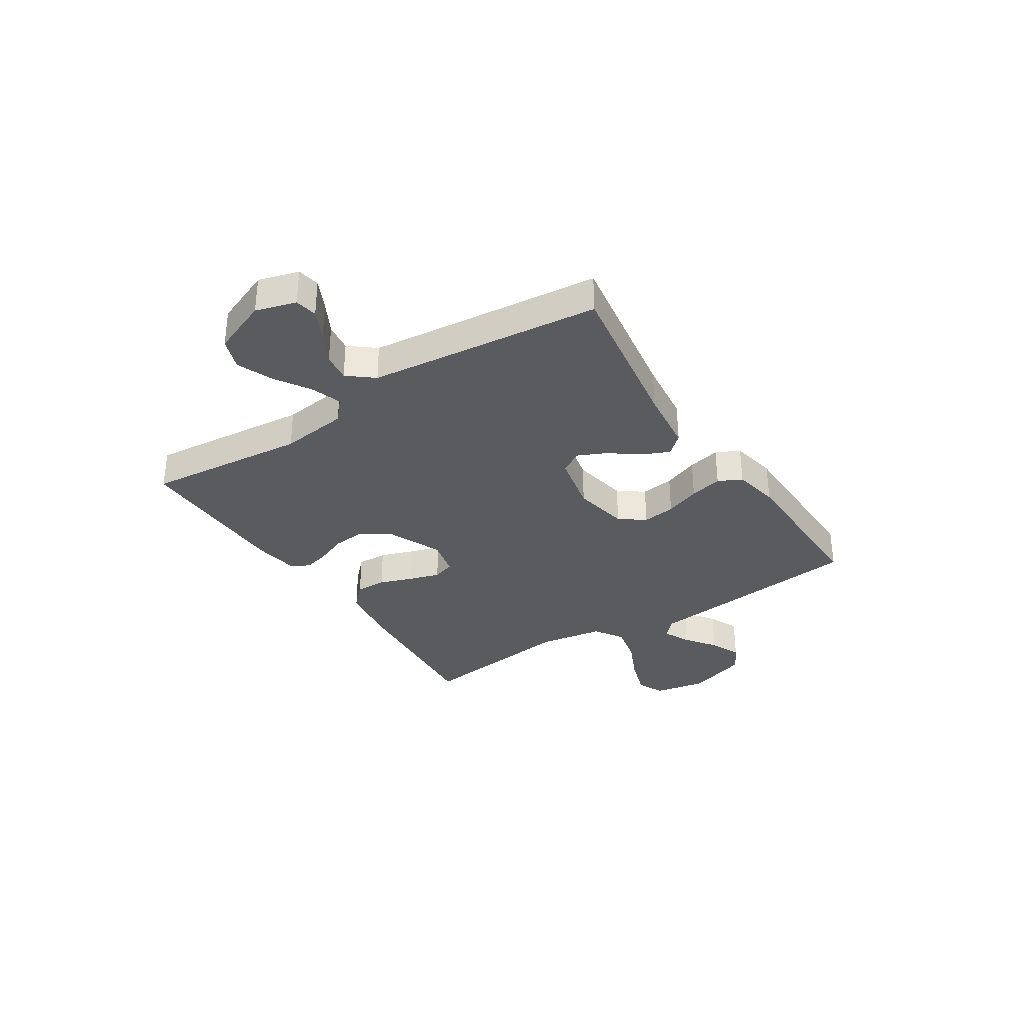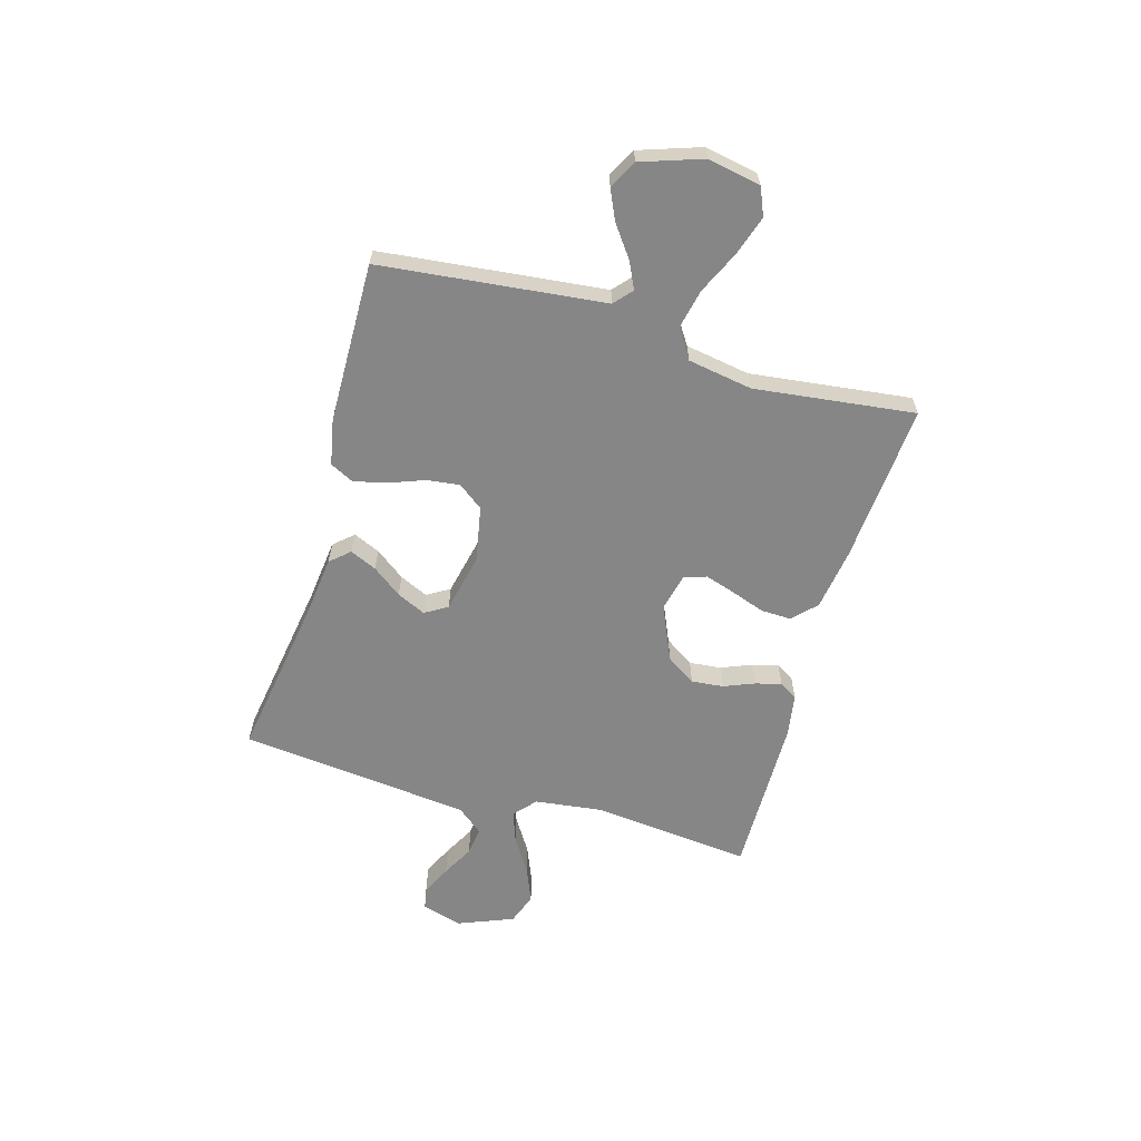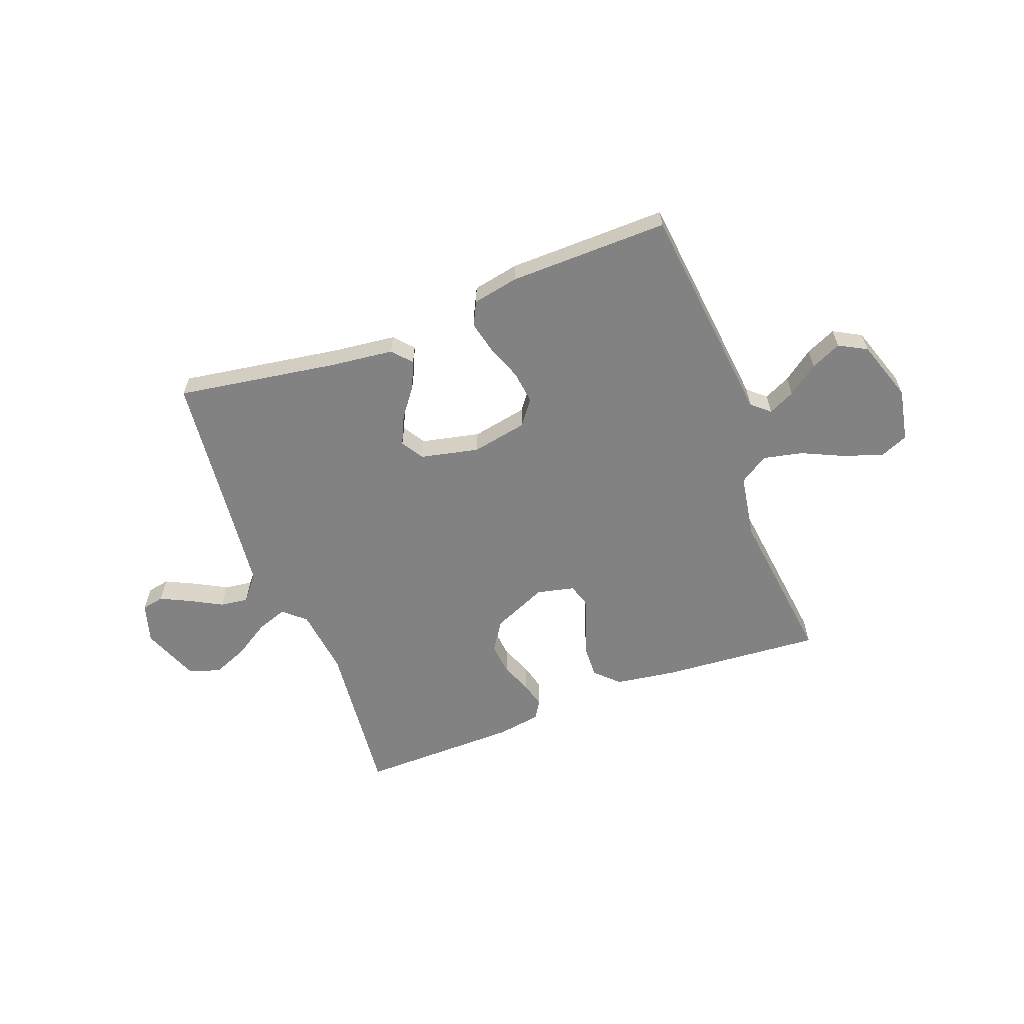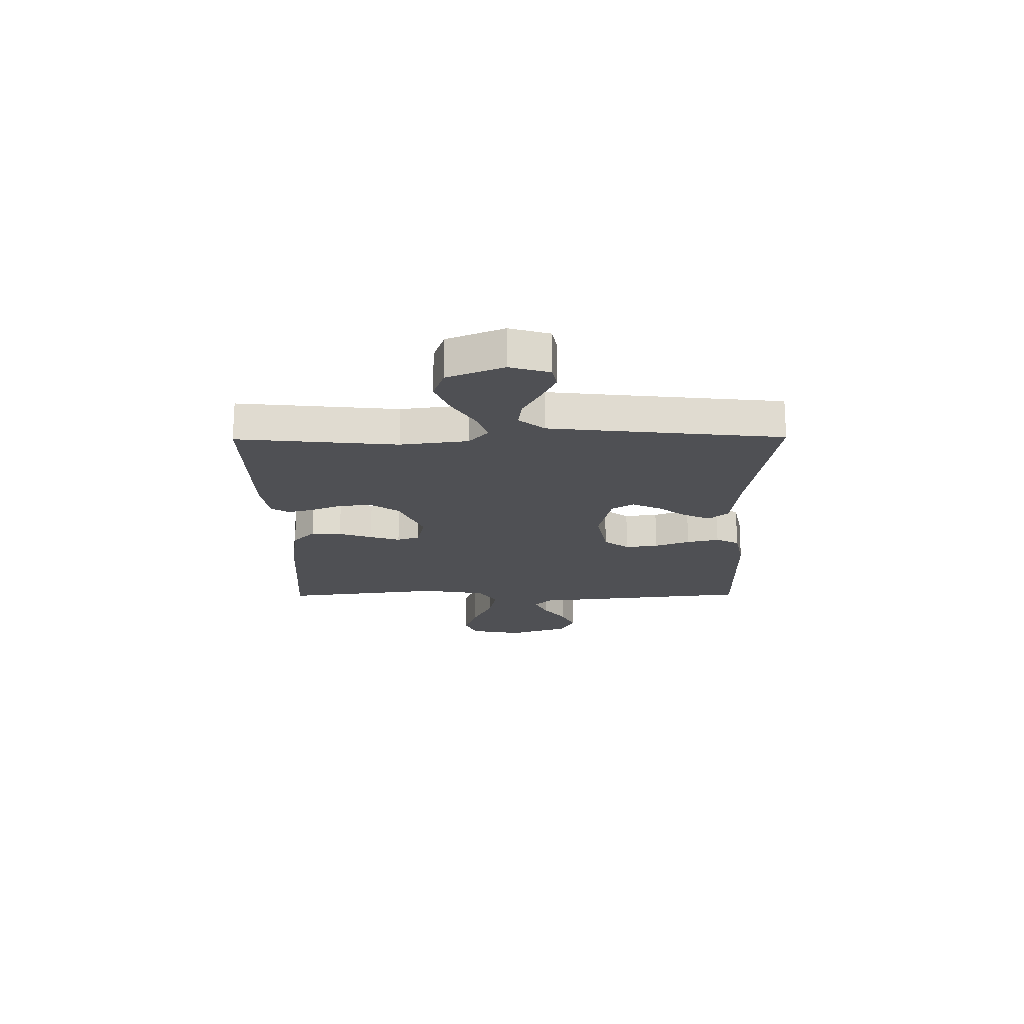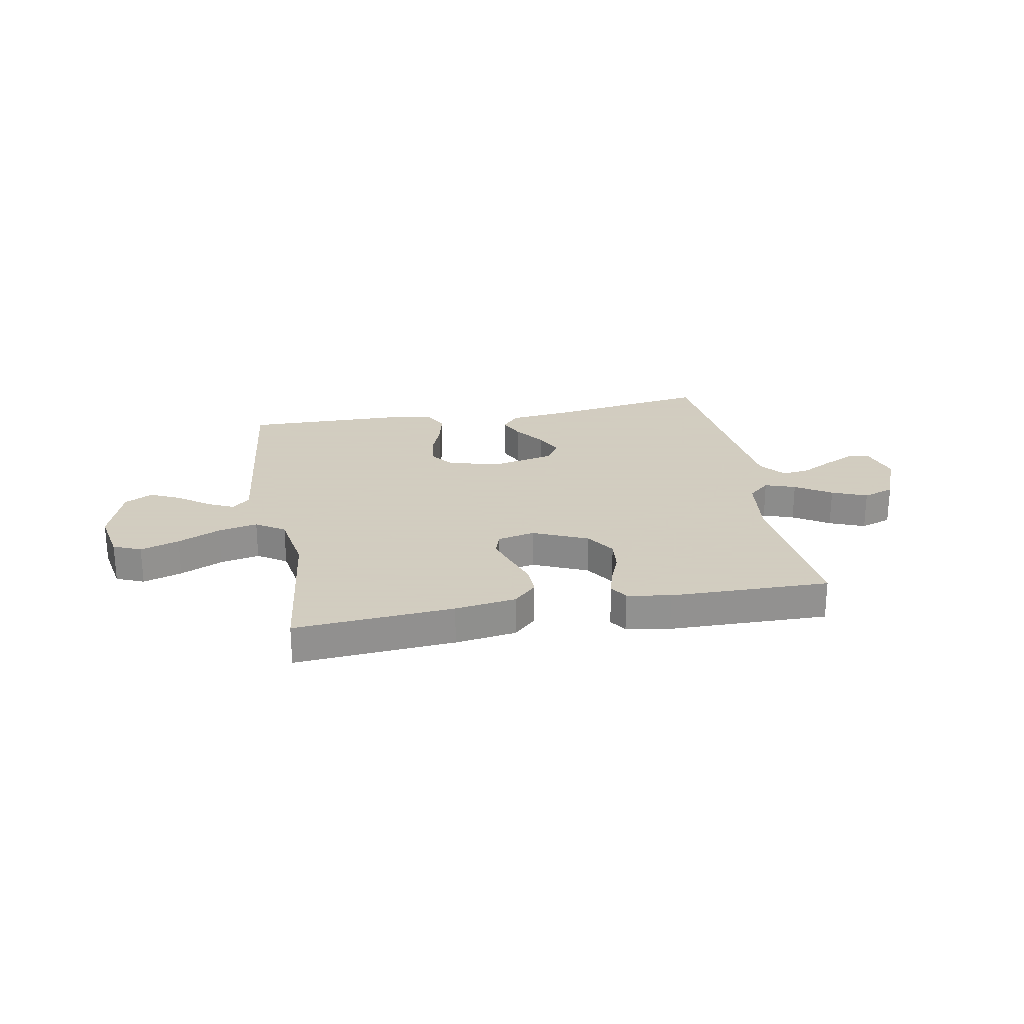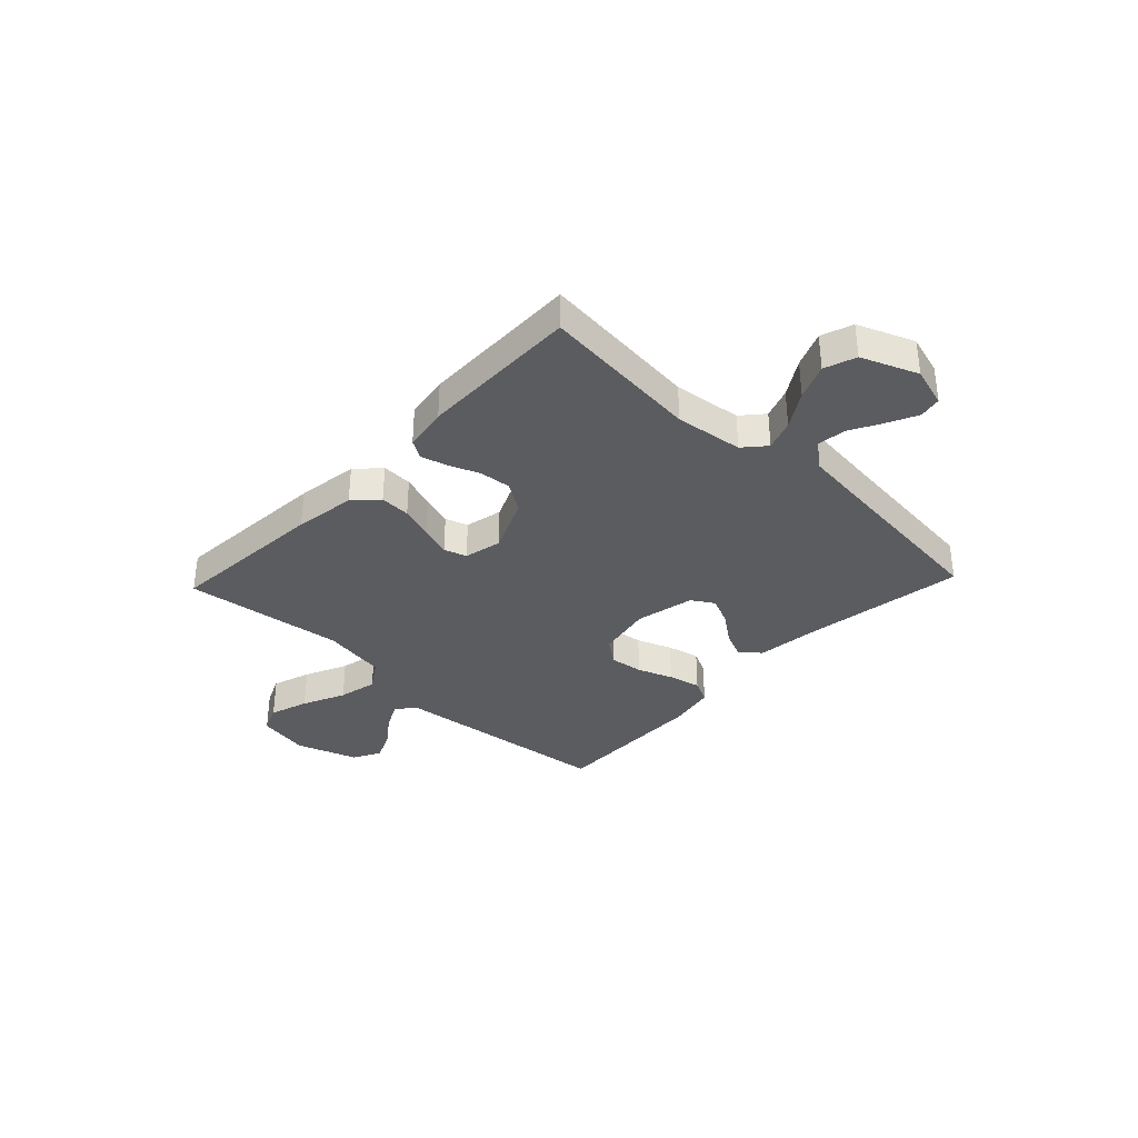
<metadata>
{"format":"obj","ext":"obj","renderer":"f3d","projection":"perspective","resolution":1024,"background":"white","views":[{"elev":-33.3,"azim":-57.1,"up":"+Y"},{"elev":-62.2,"azim":73.9,"up":"+Y"},{"elev":-60.8,"azim":20.6,"up":"+Y"},{"elev":-19.1,"azim":-89.4,"up":"+Y"},{"elev":24.3,"azim":169.7,"up":"+Y"},{"elev":-34.9,"azim":-133.4,"up":"+Y"}]}
</metadata>
<code>
v 0.5 0.07 -0.5
v 0.2 0.07 -0.477
v 0.085 0.07 -0.46
v 0.042 0.07 -0.418
v 0.044 0.07 -0.361
v 0.066 0.07 -0.298
v 0.084 0.07 -0.241
v 0.07 0.07 -0.199
v 0 0.07 -0.183
v -0.103 0.07 -0.228
v -0.139 0.07 -0.283
v -0.133 0.07 -0.343
v -0.11 0.07 -0.4
v -0.097 0.07 -0.449
v -0.118 0.07 -0.483
v -0.2 0.07 -0.496
v -0.5 0.07 -0.5
v -0.47 0.07 -0.2
v -0.486 0.07 -0.073
v -0.527 0.07 -0.037
v -0.584 0.07 -0.057
v -0.651 0.07 -0.099
v -0.717 0.07 -0.126
v -0.776 0.07 -0.105
v -0.818 0.07 0
v -0.796 0.07 0.075
v -0.754 0.07 0.083
v -0.698 0.07 0.056
v -0.639 0.07 0.024
v -0.586 0.07 0.017
v -0.547 0.07 0.065
v -0.532 0.07 0.2
v -0.5 0.07 0.5
v -0.2 0.07 0.453
v -0.08 0.07 0.439
v -0.048 0.07 0.403
v -0.07 0.07 0.353
v -0.111 0.07 0.298
v -0.136 0.07 0.244
v -0.11 0.07 0.202
v 0 0.07 0.178
v 0.104 0.07 0.198
v 0.139 0.07 0.245
v 0.131 0.07 0.307
v 0.106 0.07 0.373
v 0.092 0.07 0.434
v 0.114 0.07 0.478
v 0.2 0.07 0.495
v 0.5 0.07 0.5
v 0.533 0.07 0.2
v 0.546 0.07 0.081
v 0.58 0.07 0.051
v 0.63 0.07 0.075
v 0.687 0.07 0.117
v 0.744 0.07 0.143
v 0.796 0.07 0.115
v 0.835 0.07 0
v 0.816 0.07 -0.099
v 0.764 0.07 -0.121
v 0.691 0.07 -0.097
v 0.611 0.07 -0.06
v 0.537 0.07 -0.044
v 0.483 0.07 -0.079
v 0.463 0.07 -0.2
v 0.5 0 -0.5
v 0.2 0 -0.477
v 0.085 0 -0.46
v 0.042 0 -0.418
v 0.044 0 -0.361
v 0.066 0 -0.298
v 0.084 0 -0.241
v 0.07 0 -0.199
v 0 0 -0.183
v -0.103 0 -0.228
v -0.139 0 -0.283
v -0.133 0 -0.343
v -0.11 0 -0.4
v -0.097 0 -0.449
v -0.118 0 -0.483
v -0.2 0 -0.496
v -0.5 0 -0.5
v -0.47 0 -0.2
v -0.486 0 -0.073
v -0.527 0 -0.037
v -0.584 0 -0.057
v -0.651 0 -0.099
v -0.717 0 -0.126
v -0.776 0 -0.105
v -0.818 0 0
v -0.796 0 0.075
v -0.754 0 0.083
v -0.698 0 0.056
v -0.639 0 0.024
v -0.586 0 0.017
v -0.547 0 0.065
v -0.532 0 0.2
v -0.5 0 0.5
v -0.2 0 0.453
v -0.08 0 0.439
v -0.048 0 0.403
v -0.07 0 0.353
v -0.111 0 0.298
v -0.136 0 0.244
v -0.11 0 0.202
v 0 0 0.178
v 0.104 0 0.198
v 0.139 0 0.245
v 0.131 0 0.307
v 0.106 0 0.373
v 0.092 0 0.434
v 0.114 0 0.478
v 0.2 0 0.495
v 0.5 0 0.5
v 0.533 0 0.2
v 0.546 0 0.081
v 0.58 0 0.051
v 0.63 0 0.075
v 0.687 0 0.117
v 0.744 0 0.143
v 0.796 0 0.115
v 0.835 0 0
v 0.816 0 -0.099
v 0.764 0 -0.121
v 0.691 0 -0.097
v 0.611 0 -0.06
v 0.537 0 -0.044
v 0.483 0 -0.079
v 0.463 0 -0.2
f 58 59 60 61
f 58 61 62
f 57 58 62
f 56 57 62
f 53 54 55 56
f 52 53 56 62
f 51 52 62 63
f 49 50 51 63
f 44 45 46 47
f 43 44 47 48
f 35 36 37 38
f 34 35 38 39
f 32 33 34 39
f 31 32 39 40
f 26 27 28 29
f 24 25 26 29
f 24 29 30
f 21 22 23 24
f 20 21 24 30
f 19 20 30 31
f 15 16 17 18
f 15 18 19
f 12 13 14 15
f 12 15 19 31
f 3 4 5 6
f 3 6 7
f 64 1 2 3
f 64 3 7
f 63 64 7 8
f 43 48 49 63
f 42 43 63 8
f 41 42 8 9
f 40 41 9 10
f 31 40 10 11
f 11 12 31
f 125 124 123 122
f 126 125 122
f 126 122 121
f 126 121 120
f 120 119 118 117
f 126 120 117 116
f 127 126 116 115
f 127 115 114 113
f 111 110 109 108
f 112 111 108 107
f 102 101 100 99
f 103 102 99 98
f 103 98 97 96
f 104 103 96 95
f 93 92 91 90
f 93 90 89 88
f 94 93 88
f 88 87 86 85
f 94 88 85 84
f 95 94 84 83
f 82 81 80 79
f 83 82 79
f 79 78 77 76
f 95 83 79 76
f 70 69 68 67
f 71 70 67
f 67 66 65 128
f 71 67 128
f 72 71 128 127
f 127 113 112 107
f 72 127 107 106
f 73 72 106 105
f 74 73 105 104
f 75 74 104 95
f 95 76 75
f 1 65 66 2
f 2 66 67 3
f 3 67 68 4
f 4 68 69 5
f 5 69 70 6
f 6 70 71 7
f 7 71 72 8
f 8 72 73 9
f 9 73 74 10
f 10 74 75 11
f 11 75 76 12
f 12 76 77 13
f 13 77 78 14
f 14 78 79 15
f 15 79 80 16
f 16 80 81 17
f 17 81 82 18
f 18 82 83 19
f 19 83 84 20
f 20 84 85 21
f 21 85 86 22
f 22 86 87 23
f 23 87 88 24
f 24 88 89 25
f 25 89 90 26
f 26 90 91 27
f 27 91 92 28
f 28 92 93 29
f 29 93 94 30
f 30 94 95 31
f 31 95 96 32
f 32 96 97 33
f 33 97 98 34
f 34 98 99 35
f 35 99 100 36
f 36 100 101 37
f 37 101 102 38
f 38 102 103 39
f 39 103 104 40
f 40 104 105 41
f 41 105 106 42
f 42 106 107 43
f 43 107 108 44
f 44 108 109 45
f 45 109 110 46
f 46 110 111 47
f 47 111 112 48
f 48 112 113 49
f 49 113 114 50
f 50 114 115 51
f 51 115 116 52
f 52 116 117 53
f 53 117 118 54
f 54 118 119 55
f 55 119 120 56
f 56 120 121 57
f 57 121 122 58
f 58 122 123 59
f 59 123 124 60
f 60 124 125 61
f 61 125 126 62
f 62 126 127 63
f 63 127 128 64
f 64 128 65 1

</code>
